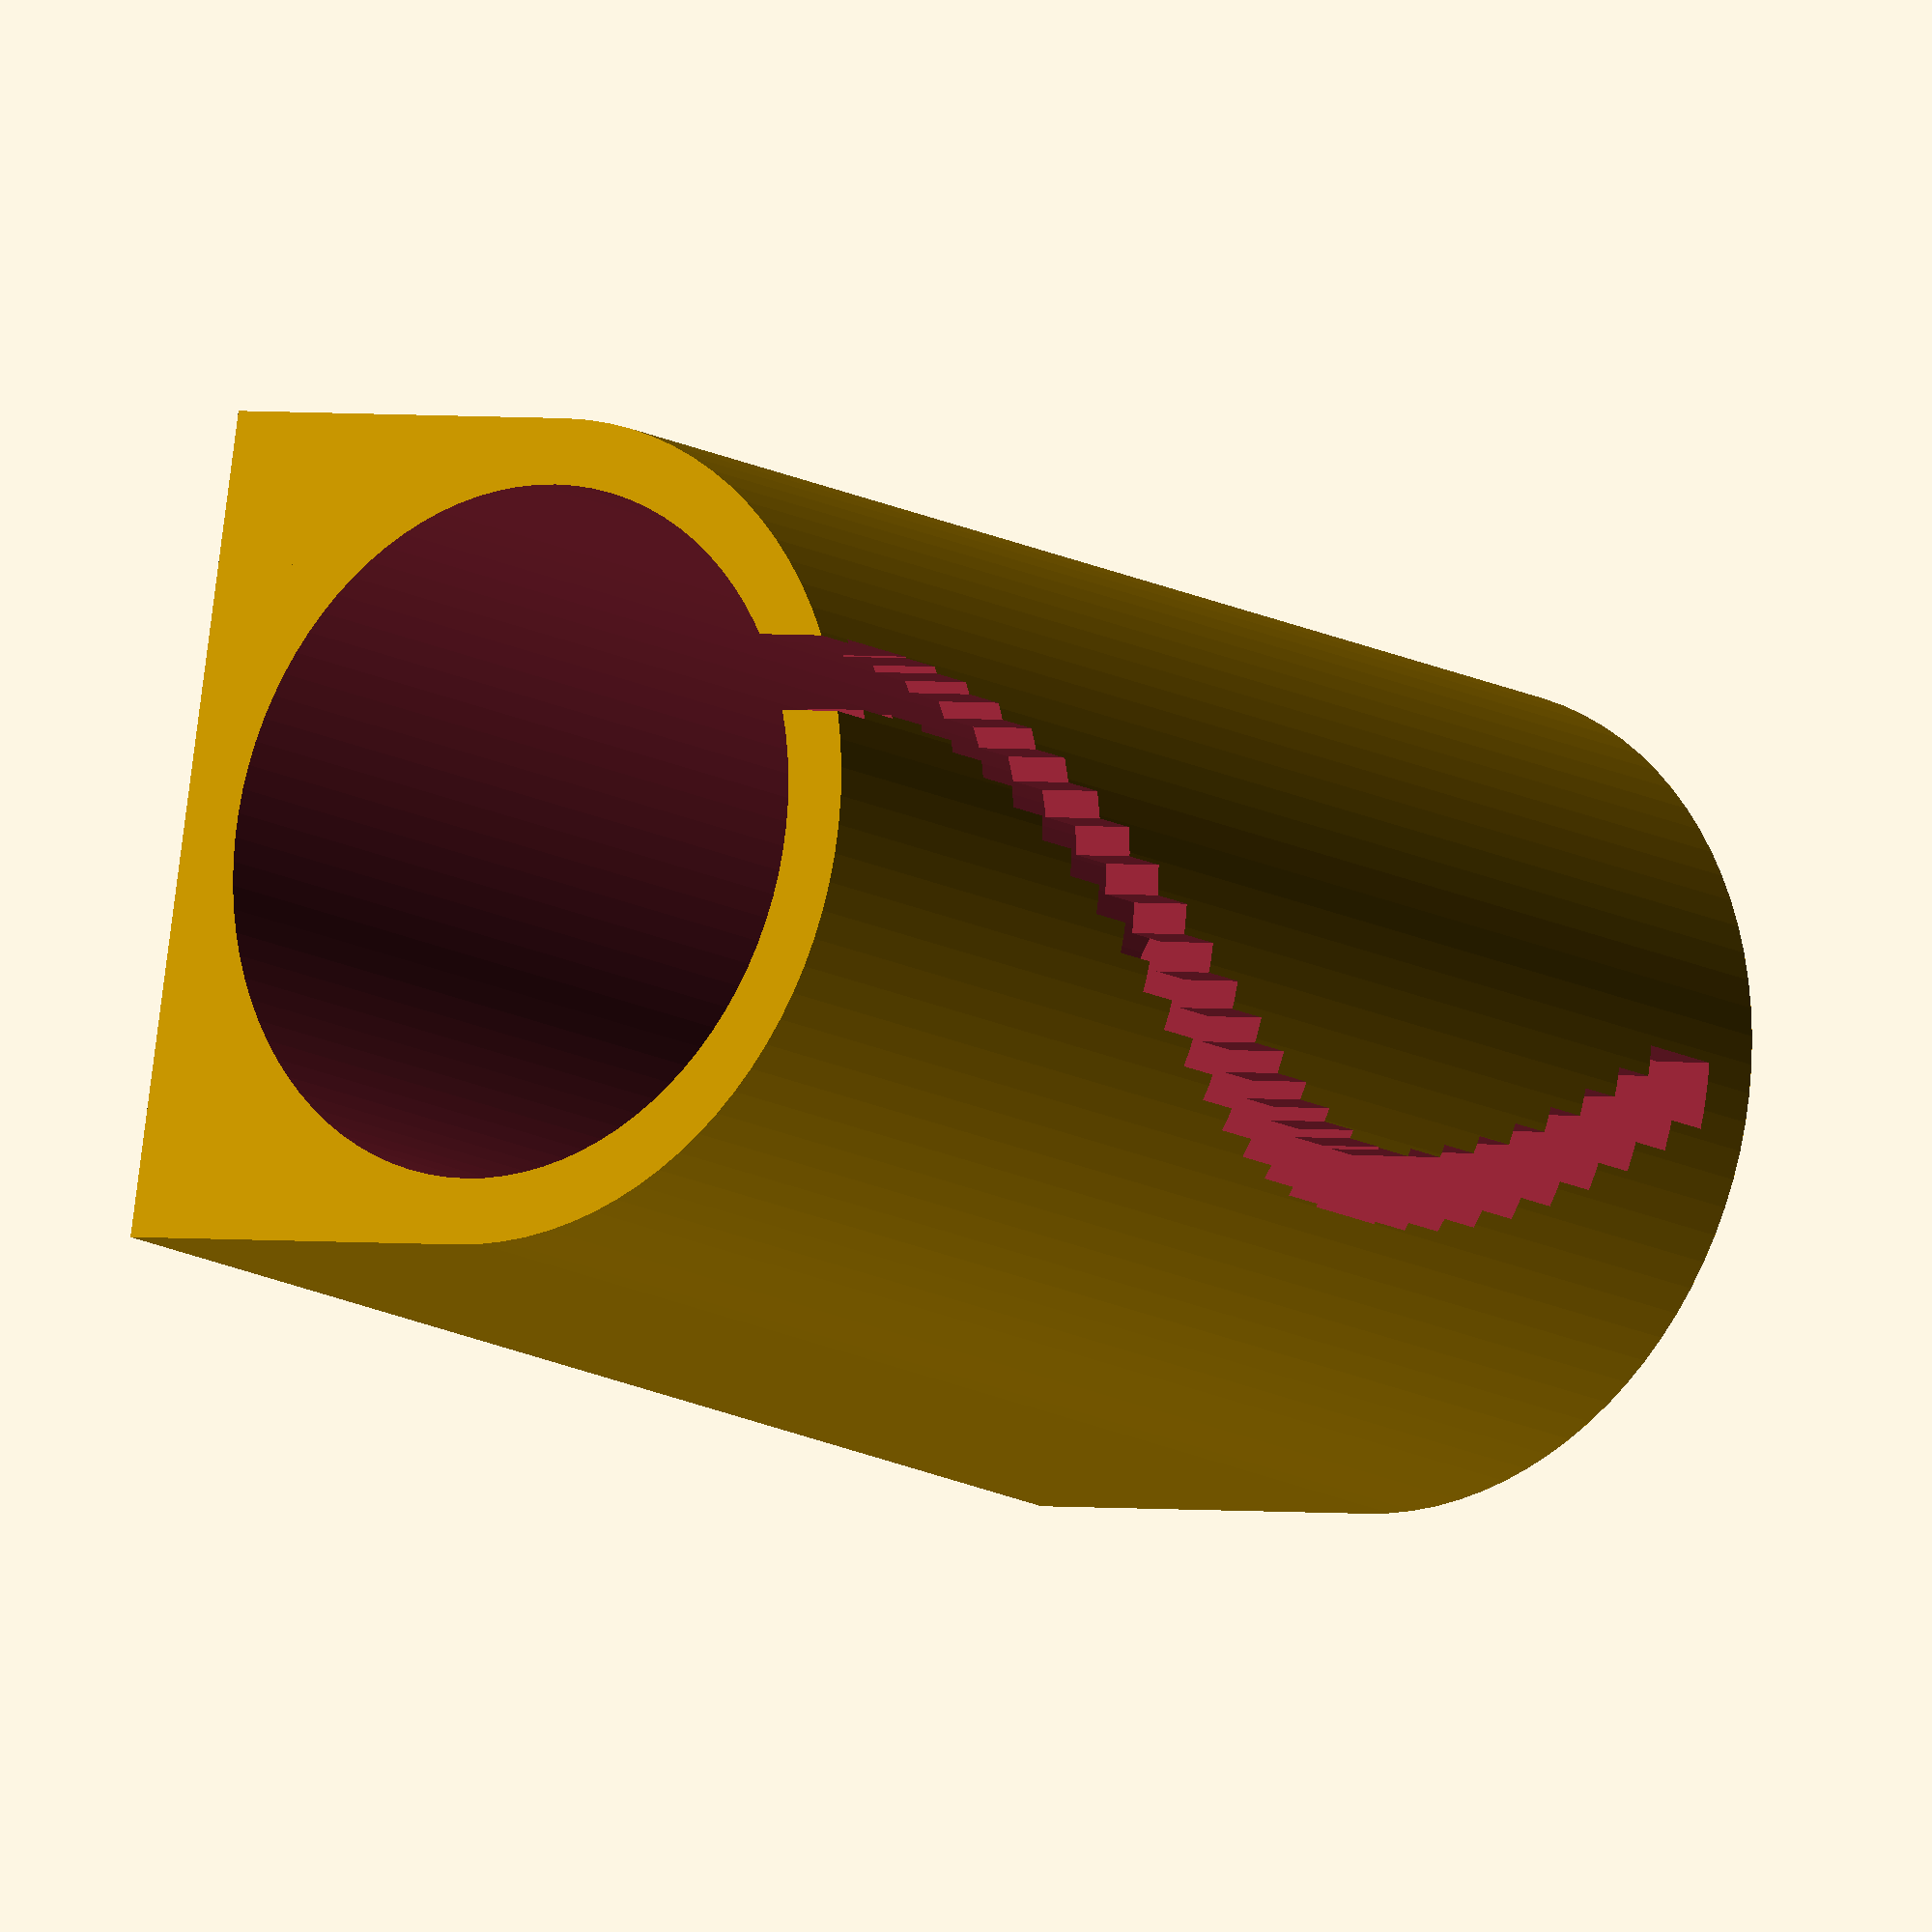
<openscad>
coin_diameter = 10;
coin_depth = 1;
number_of_coins = 20;

coin_diameter_space = 0.5;
coin_depth_space = 0.05;

wall_width = 1;
floor_depth = 1;

tube_inner_height = coin_depth * number_of_coins + coin_depth_space * (number_of_coins - 1);
tube_inner_diameter = coin_diameter + coin_diameter_space;

tube_outer_height = tube_inner_height + floor_depth;
tube_outer_diameter = tube_inner_diameter + wall_width;

slot_width = 1;
slot_wavelength = 25;

$fn = 90;
slot_resolution = 0.7;

module sine_wave (length, depth, height, amplitude, wavelength, resolution)
{
	for(i=[0:(length / resolution)])
	{
		translate([i * resolution, sin(i * 360 / wavelength * resolution)*amplitude - height/2, 0])
		cube([resolution * 2, height, depth]);
	}
}

module tube (inner_diameter, inner_height, floor_depth, wall_width)
{
	outer_height = inner_height + floor_depth;
	outer_diameter = inner_diameter + 2*wall_width;

	difference()
	{
		union()
		{
			translate([-outer_diameter/2, 0, 0])
			cube([outer_diameter, outer_diameter/2, outer_height]);

			cylinder(h=outer_height, d=outer_diameter);
		}

		union()
		{
			translate([0, 0, floor_depth])
			cylinder(h=inner_height + 1, d=inner_diameter);

			translate([0, 0, floor_depth])
			rotate([90, -90, 0])
			sine_wave(inner_height + 1, inner_diameter, slot_width, inner_diameter / 4, slot_wavelength, slot_resolution);
		}
	}
}

tube(tube_inner_diameter, tube_inner_height, floor_depth, wall_width);

</openscad>
<views>
elev=193.4 azim=99.4 roll=141.9 proj=o view=wireframe
</views>
